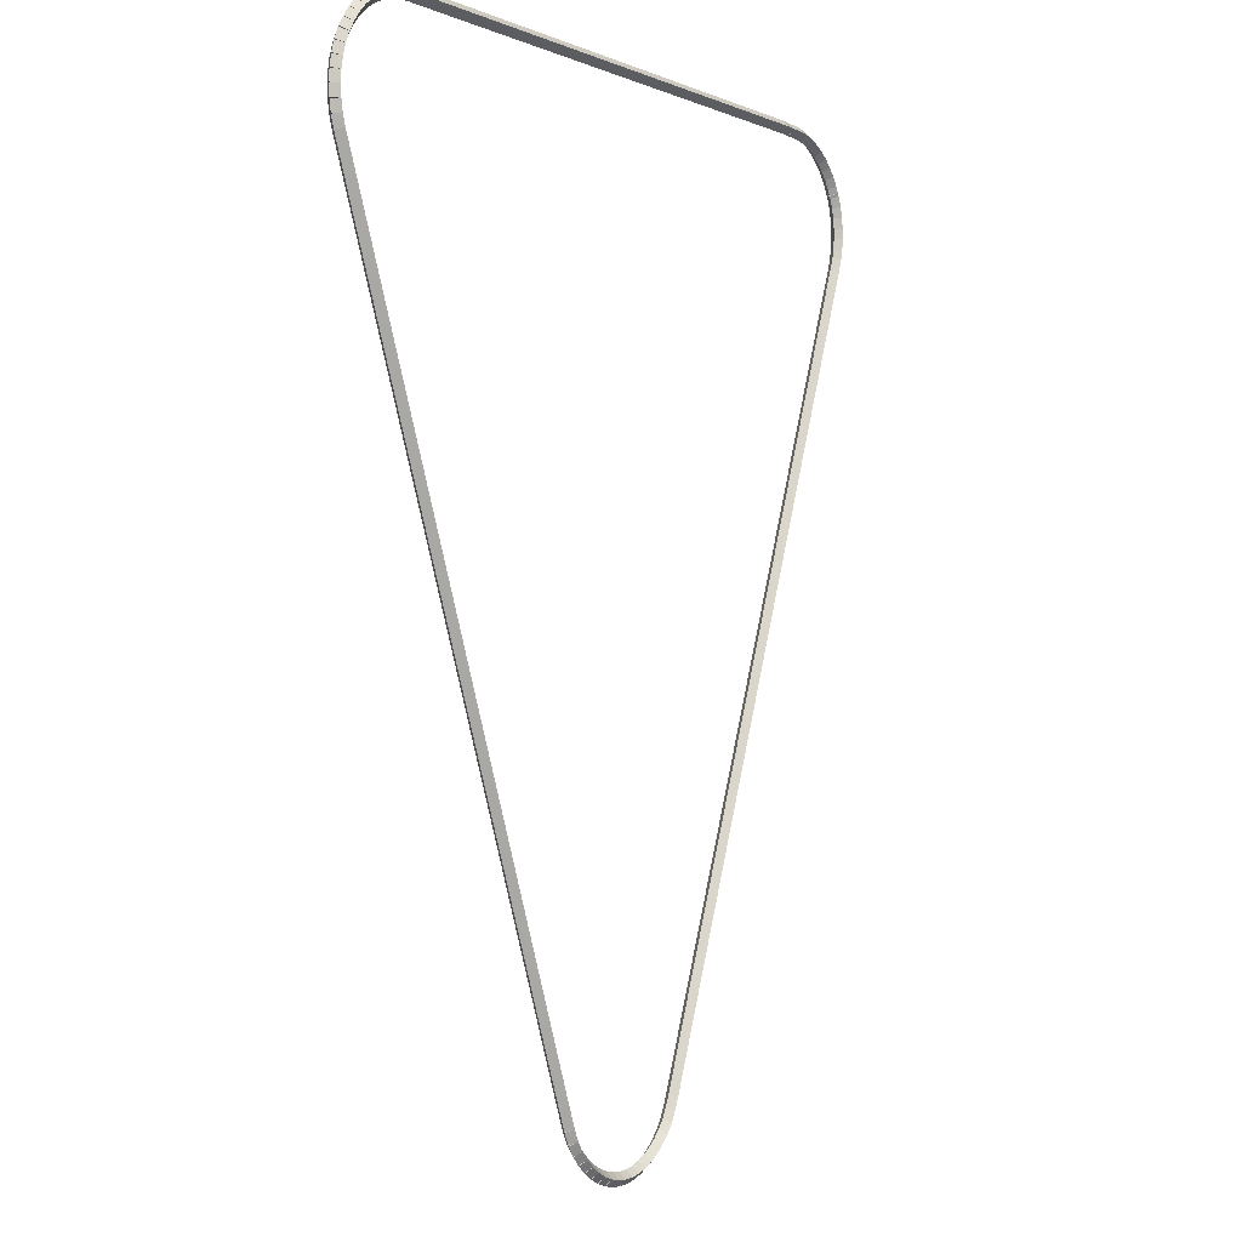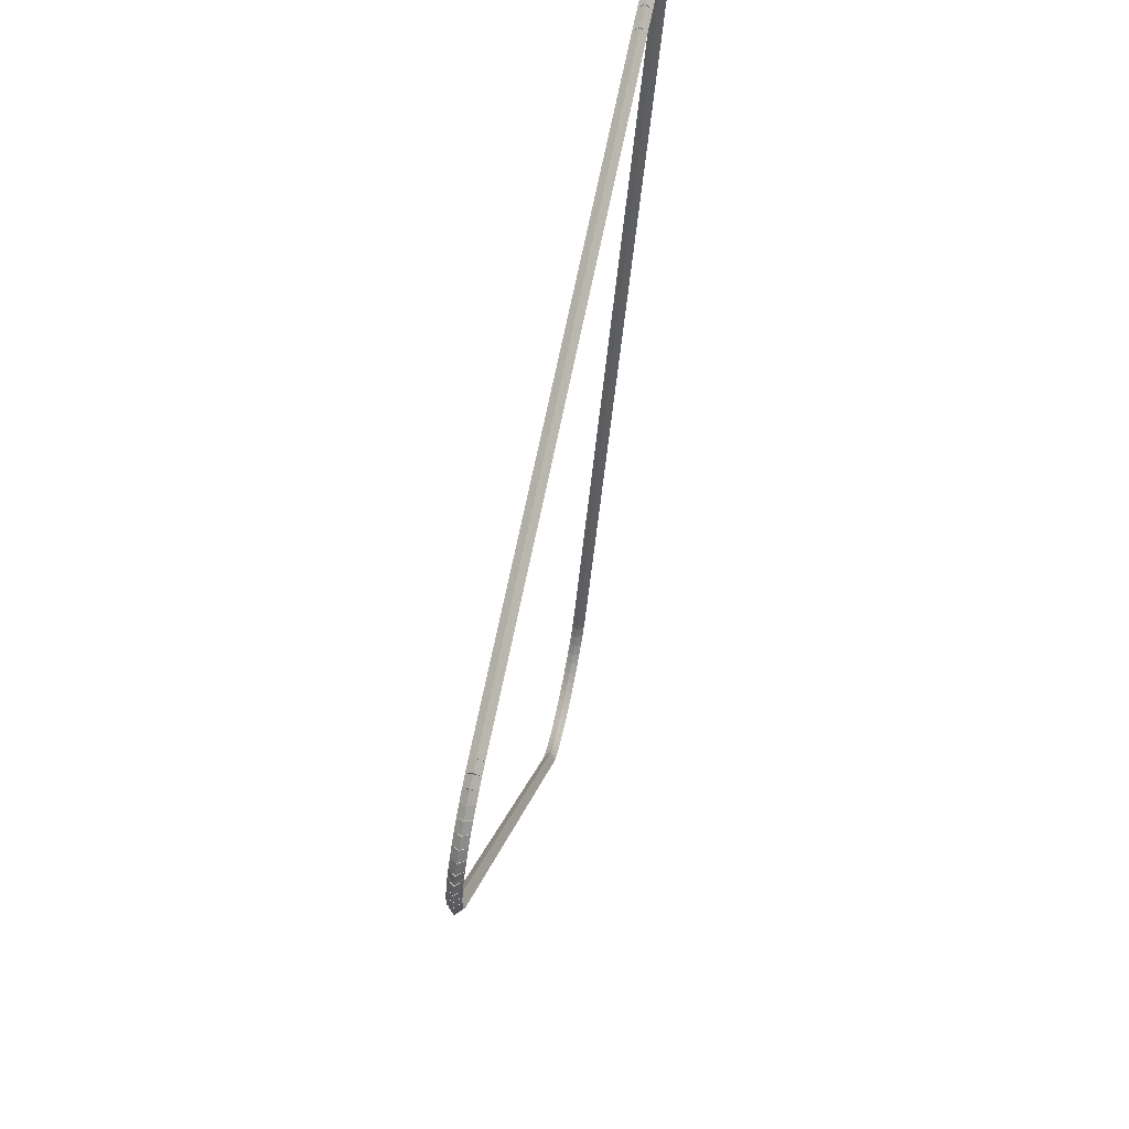
<metadata>
{"format":"obj","ext":"obj","renderer":"f3d","projection":"perspective","resolution":1024,"background":"white","views":[{"elev":-1.5,"azim":-58.7,"up":"+Y"},{"elev":71.5,"azim":-78.3,"up":"+Y"}]}
</metadata>
<code>
g base_node_255_203_0
v -53.5 23.62 47.48
v -53.4 23.65 47.38
v -53.5 23.62 47.28
v -53.59 23.59 47.38
v -53.45 23.45 47.48
v -53.35 23.48 47.38
v -53.45 23.45 47.28
v -53.54 23.42 47.38
f 1 2 3 4
f 6 2 1 5
f 5 1 4 8
f 6 5 8 7
f 8 4 3 7
f 7 3 2 6
g base_node_255_203_0
v -53.53 23.78 47.48
v -53.43 23.8 47.38
v -53.53 23.78 47.28
v -53.63 23.76 47.38
v -53.5 23.62 47.48
v -53.4 23.63 47.38
v -53.5 23.62 47.28
v -53.6 23.6 47.38
f 9 10 11 12
f 14 10 9 13
f 13 9 12 16
f 14 13 16 15
f 16 12 11 15
f 15 11 10 14
g base_node_255_203_0
v -53.54 23.95 47.48
v -53.44 23.96 47.38
v -53.54 23.95 47.28
v -53.64 23.94 47.38
v -53.53 23.78 47.48
v -53.43 23.79 47.38
v -53.53 23.78 47.28
v -53.63 23.78 47.38
f 17 18 19 20
f 22 18 17 21
f 21 17 20 24
f 22 21 24 23
f 24 20 19 23
f 23 19 18 22
g base_node_255_203_0
v -53.53 24.12 47.48
v -53.43 24.11 47.38
v -53.53 24.12 47.28
v -53.62 24.12 47.38
v -53.54 23.95 47.48
v -53.44 23.94 47.38
v -53.54 23.95 47.28
v -53.64 23.96 47.38
f 25 26 27 28
f 30 26 25 29
f 29 25 28 32
f 30 29 32 31
f 32 28 27 31
f 31 27 26 30
g base_node_255_203_0
v -53.49 24.28 47.48
v -53.4 24.26 47.38
v -53.49 24.28 47.28
v -53.59 24.3 47.38
v -53.53 24.12 47.48
v -53.43 24.1 47.38
v -53.53 24.12 47.28
v -53.62 24.14 47.38
f 33 34 35 36
f 38 34 33 37
f 37 33 36 40
f 38 37 40 39
f 40 36 35 39
f 39 35 34 38
g base_node_255_203_0
v -53.44 24.44 47.48
v -53.35 24.41 47.38
v -53.44 24.44 47.28
v -53.54 24.47 47.38
v -53.49 24.28 47.48
v -53.4 24.25 47.38
v -53.49 24.28 47.28
v -53.59 24.31 47.38
f 41 42 43 44
f 46 42 41 45
f 45 41 44 48
f 46 45 48 47
f 48 44 43 47
f 47 43 42 46
g base_node_255_203_0
v -53.37 24.59 47.48
v -53.28 24.55 47.38
v -53.37 24.59 47.28
v -53.46 24.64 47.38
v -53.44 24.44 47.48
v -53.35 24.4 47.38
v -53.44 24.44 47.28
v -53.53 24.48 47.38
f 49 50 51 52
f 54 50 49 53
f 53 49 52 56
f 54 53 56 55
f 56 52 51 55
f 55 51 50 54
g base_node_255_203_0
v -53.34 24.64 47.48
v -53.26 24.58 47.38
v -53.34 24.64 47.28
v -53.42 24.7 47.38
v -53.37 24.59 47.48
v -53.29 24.53 47.38
v -53.37 24.59 47.28
v -53.45 24.66 47.38
f 57 58 59 60
f 62 58 57 61
f 61 57 60 64
f 62 61 64 63
f 64 60 59 63
f 63 59 58 62
g base_node_255_203_0
v -53.28 24.73 47.48
v -53.2 24.67 47.38
v -53.28 24.73 47.28
v -53.37 24.78 47.38
v -53.34 24.64 47.48
v -53.25 24.58 47.38
v -53.34 24.64 47.28
v -53.42 24.69 47.38
f 65 66 67 68
f 70 66 65 69
f 69 65 68 72
f 70 69 72 71
f 72 68 67 71
f 71 67 66 70
g base_node_255_203_0
v -53.17 24.86 47.48
v -53.1 24.8 47.38
v -53.17 24.86 47.28
v -53.25 24.92 47.38
v -53.28 24.73 47.48
v -53.2 24.66 47.38
v -53.28 24.73 47.28
v -53.36 24.79 47.38
f 73 74 75 76
f 78 74 73 77
f 77 73 76 80
f 78 77 80 79
f 80 76 75 79
f 79 75 74 78
g base_node_255_203_0
v -53.05 24.98 47.48
v -52.98 24.9 47.38
v -53.05 24.98 47.28
v -53.12 25.05 47.38
v -53.17 24.86 47.48
v -53.1 24.79 47.38
v -53.17 24.86 47.28
v -53.24 24.93 47.38
f 81 82 83 84
f 86 82 81 85
f 85 81 84 88
f 86 85 88 87
f 88 84 83 87
f 87 83 82 86
g base_node_255_203_0
v -52.91 25.08 47.48
v -52.85 25 47.38
v -52.91 25.08 47.28
v -52.97 25.16 47.38
v -53.05 24.98 47.48
v -52.99 24.9 47.38
v -53.05 24.98 47.28
v -53.11 25.06 47.38
f 89 90 91 92
f 94 90 89 93
f 93 89 92 96
f 94 93 96 95
f 96 92 91 95
f 95 91 90 94
g base_node_255_203_0
v -52.76 25.16 47.48
v -52.71 25.08 47.38
v -52.76 25.16 47.28
v -52.81 25.25 47.38
v -52.91 25.08 47.48
v -52.86 24.99 47.38
v -52.91 25.08 47.28
v -52.96 25.16 47.38
f 97 98 99 100
f 102 98 97 101
f 101 97 100 104
f 102 101 104 103
f 104 100 99 103
f 103 99 98 102
g base_node_255_203_0
v -52.6 25.23 47.48
v -52.56 25.14 47.38
v -52.6 25.23 47.28
v -52.64 25.32 47.38
v -52.76 25.16 47.48
v -52.72 25.07 47.38
v -52.76 25.16 47.28
v -52.8 25.26 47.38
f 105 106 107 108
f 110 106 105 109
f 109 105 108 112
f 110 109 112 111
f 112 108 107 111
f 111 107 106 110
g base_node_255_203_0
v -52.44 25.28 47.48
v -52.41 25.19 47.38
v -52.44 25.28 47.28
v -52.47 25.38 47.38
v -52.6 25.23 47.48
v -52.58 25.14 47.38
v -52.6 25.23 47.28
v -52.63 25.33 47.38
f 113 114 115 116
f 118 114 113 117
f 117 113 116 120
f 118 117 120 119
f 120 116 115 119
f 119 115 114 118
g base_node_255_203_0
v -52.27 25.31 47.48
v -52.25 25.21 47.38
v -52.27 25.31 47.28
v -52.29 25.41 47.38
v -52.44 25.28 47.48
v -52.42 25.18 47.38
v -52.44 25.28 47.28
v -52.46 25.38 47.38
f 121 122 123 124
f 126 122 121 125
f 125 121 124 128
f 126 125 128 127
f 128 124 123 127
f 127 123 122 126
g base_node_255_203_0
v -52.09 25.32 47.48
v -52.09 25.22 47.38
v -52.09 25.32 47.28
v -52.1 25.42 47.38
v -52.27 25.31 47.48
v -52.26 25.21 47.38
v -52.27 25.31 47.28
v -52.27 25.41 47.38
f 129 130 131 132
f 134 130 129 133
f 133 129 132 136
f 134 133 136 135
f 136 132 131 135
f 135 131 130 134
g base_node_255_203_0
v -42.39 25.33 47.48
v -42.39 25.23 47.38
v -42.39 25.33 47.28
v -42.39 25.43 47.38
v -52.09 25.32 47.48
v -52.09 25.22 47.38
v -52.09 25.32 47.28
v -52.09 25.42 47.38
f 137 138 139 140
f 142 138 137 141
f 141 137 140 144
f 142 141 144 143
f 144 140 139 143
f 143 139 138 142
g base_node_255_203_0
v -42.27 25.32 47.48
v -42.28 25.22 47.38
v -42.27 25.32 47.28
v -42.26 25.42 47.38
v -42.39 25.33 47.48
v -42.4 25.23 47.38
v -42.39 25.33 47.28
v -42.38 25.43 47.38
f 145 146 147 148
f 150 146 145 149
f 149 145 148 152
f 150 149 152 151
f 152 148 147 151
f 151 147 146 150
g base_node_255_203_0
v -42.04 25.32 47.48
v -42.04 25.22 47.38
v -42.04 25.32 47.28
v -42.04 25.42 47.38
v -42.27 25.32 47.48
v -42.27 25.22 47.38
v -42.27 25.32 47.28
v -42.27 25.42 47.38
f 153 154 155 156
f 158 154 153 157
f 157 153 156 160
f 158 157 160 159
f 160 156 155 159
f 159 155 154 158
g base_node_255_203_0
v -41.87 25.3 47.48
v -41.88 25.2 47.38
v -41.87 25.3 47.28
v -41.86 25.4 47.38
v -42.04 25.32 47.48
v -42.05 25.22 47.38
v -42.04 25.32 47.28
v -42.03 25.42 47.38
f 161 162 163 164
f 166 162 161 165
f 165 161 164 168
f 166 165 168 167
f 168 164 163 167
f 167 163 162 166
g base_node_255_203_0
v -41.7 25.26 47.48
v -41.72 25.17 47.38
v -41.7 25.26 47.28
v -41.68 25.36 47.38
v -41.87 25.3 47.48
v -41.89 25.21 47.38
v -41.87 25.3 47.28
v -41.85 25.4 47.38
f 169 170 171 172
f 174 170 169 173
f 173 169 172 176
f 174 173 176 175
f 176 172 171 175
f 175 171 170 174
g base_node_255_203_0
v -41.54 25.21 47.48
v -41.57 25.11 47.38
v -41.54 25.21 47.28
v -41.5 25.3 47.38
v -41.7 25.26 47.48
v -41.73 25.17 47.38
v -41.7 25.26 47.28
v -41.67 25.36 47.38
f 177 178 179 180
f 182 178 177 181
f 181 177 180 184
f 182 181 184 183
f 184 180 179 183
f 183 179 178 182
g base_node_255_203_0
v -41.38 25.13 47.48
v -41.43 25.04 47.38
v -41.38 25.13 47.28
v -41.34 25.22 47.38
v -41.54 25.21 47.48
v -41.58 25.12 47.38
v -41.54 25.21 47.28
v -41.49 25.3 47.38
f 185 186 187 188
f 190 186 185 189
f 189 185 188 192
f 190 189 192 191
f 192 188 187 191
f 191 187 186 190
g base_node_255_203_0
v -41.24 25.04 47.48
v -41.29 24.95 47.38
v -41.24 25.04 47.28
v -41.18 25.12 47.38
v -41.38 25.13 47.48
v -41.44 25.05 47.38
v -41.38 25.13 47.28
v -41.33 25.21 47.38
f 193 194 195 196
f 198 194 193 197
f 197 193 196 200
f 198 197 200 199
f 200 196 195 199
f 199 195 194 198
g base_node_255_203_0
v -41.1 24.93 47.48
v -41.17 24.85 47.38
v -41.1 24.93 47.28
v -41.04 25.01 47.38
v -41.24 25.04 47.48
v -41.3 24.96 47.38
v -41.24 25.04 47.28
v -41.17 25.11 47.38
f 201 202 203 204
f 206 202 201 205
f 205 201 204 208
f 206 205 208 207
f 208 204 203 207
f 207 203 202 206
g base_node_255_203_0
v -40.99 24.81 47.48
v -41.06 24.74 47.38
v -40.99 24.81 47.28
v -40.91 24.87 47.38
v -41.1 24.93 47.48
v -41.18 24.86 47.38
v -41.1 24.93 47.28
v -41.03 25 47.38
f 209 210 211 212
f 214 210 209 213
f 213 209 212 216
f 214 213 216 215
f 216 212 211 215
f 215 211 210 214
g base_node_255_203_0
v -40.89 24.67 47.48
v -40.97 24.61 47.38
v -40.89 24.67 47.28
v -40.81 24.73 47.38
v -40.99 24.81 47.48
v -41.07 24.75 47.38
v -40.99 24.81 47.28
v -40.91 24.87 47.38
f 217 218 219 220
f 222 218 217 221
f 221 217 220 224
f 222 221 224 223
f 224 220 219 223
f 223 219 218 222
g base_node_255_203_0
v -40.83 24.58 47.48
v -40.92 24.53 47.38
v -40.83 24.58 47.28
v -40.75 24.62 47.38
v -40.89 24.67 47.48
v -40.97 24.62 47.38
v -40.89 24.67 47.28
v -40.8 24.72 47.38
f 225 226 227 228
f 230 226 225 229
f 229 225 228 232
f 230 229 232 231
f 232 228 227 231
f 231 227 226 230
g base_node_255_203_0
v -40.8 24.53 47.48
v -40.89 24.48 47.38
v -40.8 24.53 47.28
v -40.72 24.59 47.38
v -40.83 24.58 47.48
v -40.92 24.52 47.38
v -40.83 24.58 47.28
v -40.75 24.63 47.38
f 233 234 235 236
f 238 234 233 237
f 237 233 236 240
f 238 237 240 239
f 240 236 235 239
f 239 235 234 238
g base_node_255_203_0
v -40.74 24.38 47.48
v -40.83 24.34 47.38
v -40.74 24.38 47.28
v -40.65 24.41 47.38
v -40.8 24.53 47.48
v -40.9 24.49 47.38
v -40.8 24.53 47.28
v -40.71 24.57 47.38
f 241 242 243 244
f 246 242 241 245
f 245 241 244 248
f 246 245 248 247
f 248 244 243 247
f 247 243 242 246
g base_node_255_203_0
v -40.7 24.21 47.48
v -40.8 24.19 47.38
v -40.7 24.21 47.28
v -40.6 24.24 47.38
v -40.74 24.38 47.48
v -40.84 24.35 47.38
v -40.74 24.38 47.28
v -40.65 24.4 47.38
f 249 250 251 252
f 254 250 249 253
f 253 249 252 256
f 254 253 256 255
f 256 252 251 255
f 255 251 250 254
g base_node_255_203_0
v -40.68 24.05 47.48
v -40.77 24.03 47.38
v -40.68 24.05 47.28
v -40.58 24.06 47.38
v -40.7 24.21 47.48
v -40.8 24.2 47.38
v -40.7 24.21 47.28
v -40.6 24.23 47.38
f 257 258 259 260
f 262 258 257 261
f 261 257 260 264
f 262 261 264 263
f 264 260 259 263
f 263 259 258 262
g base_node_255_203_0
v -40.67 23.88 47.48
v -40.77 23.88 47.38
v -40.67 23.88 47.28
v -40.57 23.88 47.38
v -40.68 24.05 47.48
v -40.78 24.05 47.38
v -40.68 24.05 47.28
v -40.58 24.05 47.38
f 265 266 267 268
f 270 266 265 269
f 269 265 268 272
f 270 269 272 271
f 272 268 267 271
f 271 267 266 270
g base_node_255_203_0
v -40.69 23.71 47.48
v -40.79 23.72 47.38
v -40.69 23.71 47.28
v -40.59 23.7 47.38
v -40.67 23.88 47.48
v -40.77 23.89 47.38
v -40.67 23.88 47.28
v -40.57 23.87 47.38
f 273 274 275 276
f 278 274 273 277
f 277 273 276 280
f 278 277 280 279
f 280 276 275 279
f 279 275 274 278
g base_node_255_203_0
v -40.73 23.55 47.48
v -40.83 23.57 47.38
v -40.73 23.55 47.28
v -40.63 23.52 47.38
v -40.69 23.71 47.48
v -40.79 23.74 47.38
v -40.69 23.71 47.28
v -40.59 23.69 47.38
f 281 282 283 284
f 286 282 281 285
f 285 281 284 288
f 286 285 288 287
f 288 284 283 287
f 287 283 282 286
g base_node_255_203_0
v -40.79 23.39 47.48
v -40.88 23.42 47.38
v -40.79 23.39 47.28
v -40.7 23.35 47.38
v -40.73 23.55 47.48
v -40.82 23.58 47.38
v -40.73 23.55 47.28
v -40.64 23.51 47.38
f 289 290 291 292
f 294 290 289 293
f 293 289 292 296
f 294 293 296 295
f 296 292 291 295
f 295 291 290 294
g base_node_255_203_0
v -45.75 11.28 47.48
v -45.84 11.32 47.38
v -45.75 11.28 47.28
v -45.66 11.24 47.38
v -40.79 23.39 47.48
v -40.88 23.43 47.38
v -40.79 23.39 47.28
v -40.7 23.35 47.38
f 297 298 299 300
f 302 298 297 301
f 301 297 300 304
f 302 301 304 303
f 304 300 299 303
f 303 299 298 302
g base_node_255_203_0
v -45.82 11.12 47.48
v -45.91 11.16 47.38
v -45.82 11.12 47.28
v -45.73 11.08 47.38
v -45.75 11.28 47.48
v -45.84 11.32 47.38
v -45.75 11.28 47.28
v -45.66 11.24 47.38
f 305 306 307 308
f 310 306 305 309
f 309 305 308 312
f 310 309 312 311
f 312 308 307 311
f 311 307 306 310
g base_node_255_203_0
v -45.91 10.96 47.48
v -46 11.01 47.38
v -45.91 10.96 47.28
v -45.82 10.91 47.38
v -45.82 11.12 47.48
v -45.91 11.17 47.38
v -45.82 11.12 47.28
v -45.74 11.07 47.38
f 313 314 315 316
f 318 314 313 317
f 317 313 316 320
f 318 317 320 319
f 320 316 315 319
f 319 315 314 318
g base_node_255_203_0
v -45.92 10.95 47.48
v -46 11 47.38
v -45.92 10.95 47.28
v -45.84 10.89 47.38
v -45.91 10.96 47.48
v -46 11.01 47.38
v -45.91 10.96 47.28
v -45.83 10.91 47.38
f 321 322 323 324
f 326 322 321 325
f 325 321 324 328
f 326 325 328 327
f 328 324 323 327
f 327 323 322 326
g base_node_255_203_0
v -46.03 10.81 47.48
v -46.11 10.88 47.38
v -46.03 10.81 47.28
v -45.96 10.75 47.38
v -45.92 10.95 47.48
v -46 11.01 47.38
v -45.92 10.95 47.28
v -45.84 10.88 47.38
f 329 330 331 332
f 334 330 329 333
f 333 329 332 336
f 334 333 336 335
f 336 332 331 335
f 335 331 330 334
g base_node_255_203_0
v -46.16 10.69 47.48
v -46.23 10.76 47.38
v -46.16 10.69 47.28
v -46.09 10.62 47.38
v -46.03 10.81 47.48
v -46.1 10.88 47.38
v -46.03 10.81 47.28
v -45.97 10.74 47.38
f 337 338 339 340
f 342 338 337 341
f 341 337 340 344
f 342 341 344 343
f 344 340 339 343
f 343 339 338 342
g base_node_255_203_0
v -46.31 10.59 47.48
v -46.37 10.67 47.38
v -46.31 10.59 47.28
v -46.25 10.51 47.38
v -46.16 10.69 47.48
v -46.22 10.77 47.38
v -46.16 10.69 47.28
v -46.1 10.61 47.38
f 345 346 347 348
f 350 346 345 349
f 349 345 348 352
f 350 349 352 351
f 352 348 347 351
f 351 347 346 350
g base_node_255_203_0
v -46.46 10.5 47.48
v -46.51 10.59 47.38
v -46.46 10.5 47.28
v -46.41 10.41 47.38
v -46.31 10.59 47.48
v -46.36 10.67 47.38
v -46.31 10.59 47.28
v -46.26 10.5 47.38
f 353 354 355 356
f 358 354 353 357
f 357 353 356 360
f 358 357 360 359
f 360 356 355 359
f 359 355 354 358
g base_node_255_203_0
v -46.62 10.43 47.48
v -46.66 10.52 47.38
v -46.62 10.43 47.28
v -46.59 10.34 47.38
v -46.46 10.5 47.48
v -46.5 10.59 47.38
v -46.46 10.5 47.28
v -46.42 10.41 47.38
f 361 362 363 364
f 366 362 361 365
f 365 361 364 368
f 366 365 368 367
f 368 364 363 367
f 367 363 362 366
g base_node_255_203_0
v -46.79 10.38 47.48
v -46.82 10.48 47.38
v -46.79 10.38 47.28
v -46.77 10.29 47.38
v -46.62 10.43 47.48
v -46.65 10.53 47.38
v -46.62 10.43 47.28
v -46.6 10.33 47.38
f 369 370 371 372
f 374 370 369 373
f 373 369 372 376
f 374 373 376 375
f 376 372 371 375
f 375 371 370 374
g base_node_255_203_0
v -46.97 10.35 47.48
v -46.99 10.45 47.38
v -46.97 10.35 47.28
v -46.95 10.25 47.38
v -46.79 10.38 47.48
v -46.81 10.48 47.38
v -46.79 10.38 47.28
v -46.78 10.28 47.38
f 377 378 379 380
f 382 378 377 381
f 381 377 380 384
f 382 381 384 383
f 384 380 379 383
f 383 379 378 382
g base_node_255_203_0
v -47.15 10.35 47.48
v -47.15 10.45 47.38
v -47.15 10.35 47.28
v -47.14 10.25 47.38
v -46.97 10.35 47.48
v -46.97 10.45 47.38
v -46.97 10.35 47.28
v -46.97 10.25 47.38
f 385 386 387 388
f 390 386 385 389
f 389 385 388 392
f 390 389 392 391
f 392 388 387 391
f 391 387 386 390
g base_node_255_203_0
v -47.32 10.36 47.48
v -47.31 10.46 47.38
v -47.32 10.36 47.28
v -47.33 10.26 47.38
v -47.15 10.35 47.48
v -47.14 10.45 47.38
v -47.15 10.35 47.28
v -47.16 10.25 47.38
f 393 394 395 396
f 398 394 393 397
f 397 393 396 400
f 398 397 400 399
f 400 396 395 399
f 399 395 394 398
g base_node_255_203_0
v -47.5 10.4 47.48
v -47.48 10.5 47.38
v -47.5 10.4 47.28
v -47.52 10.3 47.38
v -47.32 10.36 47.48
v -47.3 10.46 47.38
v -47.32 10.36 47.28
v -47.34 10.26 47.38
f 401 402 403 404
f 406 402 401 405
f 405 401 404 408
f 406 405 408 407
f 408 404 403 407
f 407 403 402 406
g base_node_255_203_0
v -47.66 10.46 47.48
v -47.63 10.55 47.38
v -47.66 10.46 47.28
v -47.7 10.36 47.38
v -47.5 10.4 47.48
v -47.46 10.49 47.38
v -47.5 10.4 47.28
v -47.53 10.3 47.38
f 409 410 411 412
f 414 410 409 413
f 413 409 412 416
f 414 413 416 415
f 416 412 411 415
f 415 411 410 414
g base_node_255_203_0
v -47.82 10.53 47.48
v -47.78 10.62 47.38
v -47.82 10.53 47.28
v -47.87 10.44 47.38
v -47.66 10.46 47.48
v -47.62 10.55 47.38
v -47.66 10.46 47.28
v -47.71 10.37 47.38
f 417 418 419 420
f 422 418 417 421
f 421 417 420 424
f 422 421 424 423
f 424 420 419 423
f 423 419 418 422
g base_node_255_203_0
v -47.97 10.63 47.48
v -47.92 10.71 47.38
v -47.97 10.63 47.28
v -48.03 10.54 47.38
v -47.82 10.53 47.48
v -47.77 10.62 47.38
v -47.82 10.53 47.28
v -47.88 10.45 47.38
f 425 426 427 428
f 430 426 425 429
f 429 425 428 432
f 430 429 432 431
f 432 428 427 431
f 431 427 426 430
g base_node_255_203_0
v -48.11 10.74 47.48
v -48.05 10.82 47.38
v -48.11 10.74 47.28
v -48.17 10.66 47.38
v -47.97 10.63 47.48
v -47.91 10.71 47.38
v -47.97 10.63 47.28
v -48.04 10.55 47.38
f 433 434 435 436
f 438 434 433 437
f 437 433 436 440
f 438 437 440 439
f 440 436 435 439
f 439 435 434 438
g base_node_255_203_0
v -48.23 10.87 47.48
v -48.16 10.94 47.38
v -48.23 10.87 47.28
v -48.31 10.8 47.38
v -48.11 10.74 47.48
v -48.04 10.81 47.38
v -48.11 10.74 47.28
v -48.18 10.67 47.38
f 441 442 443 444
f 446 442 441 445
f 445 441 444 448
f 446 445 448 447
f 448 444 443 447
f 447 443 442 446
g base_node_255_203_0
v -48.34 11.01 47.48
v -48.26 11.07 47.38
v -48.34 11.01 47.28
v -48.42 10.95 47.38
v -48.23 10.87 47.48
v -48.15 10.93 47.38
v -48.23 10.87 47.28
v -48.31 10.81 47.38
f 449 450 451 452
f 454 450 449 453
f 453 449 452 456
f 454 453 456 455
f 456 452 451 455
f 455 451 450 454
g base_node_255_203_0
v -48.35 11.02 47.48
v -48.26 11.07 47.38
v -48.35 11.02 47.28
v -48.43 10.97 47.38
v -48.34 11.01 47.48
v -48.25 11.06 47.38
v -48.34 11.01 47.28
v -48.43 10.96 47.38
f 457 458 459 460
f 462 458 457 461
f 461 457 460 464
f 462 461 464 463
f 464 460 459 463
f 463 459 458 462
g base_node_255_203_0
v -48.43 11.19 47.48
v -48.34 11.23 47.38
v -48.43 11.19 47.28
v -48.52 11.14 47.38
v -48.35 11.02 47.48
v -48.26 11.06 47.38
v -48.35 11.02 47.28
v -48.44 10.98 47.38
f 465 466 467 468
f 470 466 465 469
f 469 465 468 472
f 470 469 472 471
f 472 468 467 471
f 471 467 466 470
g base_node_255_203_0
v -48.57 11.52 47.48
v -48.47 11.56 47.38
v -48.57 11.52 47.28
v -48.66 11.48 47.38
v -48.43 11.19 47.48
v -48.34 11.22 47.38
v -48.43 11.19 47.28
v -48.52 11.15 47.38
f 473 474 475 476
f 478 474 473 477
f 477 473 476 480
f 478 477 480 479
f 480 476 475 479
f 479 475 474 478
g base_node_255_203_0
v -53.45 23.45 47.48
v -53.35 23.49 47.38
v -53.45 23.45 47.28
v -53.54 23.42 47.38
v -48.57 11.52 47.48
v -48.47 11.55 47.38
v -48.57 11.52 47.28
v -48.66 11.48 47.38
f 481 482 483 484
f 486 482 481 485
f 485 481 484 488
f 486 485 488 487
f 488 484 483 487
f 487 483 482 486

</code>
